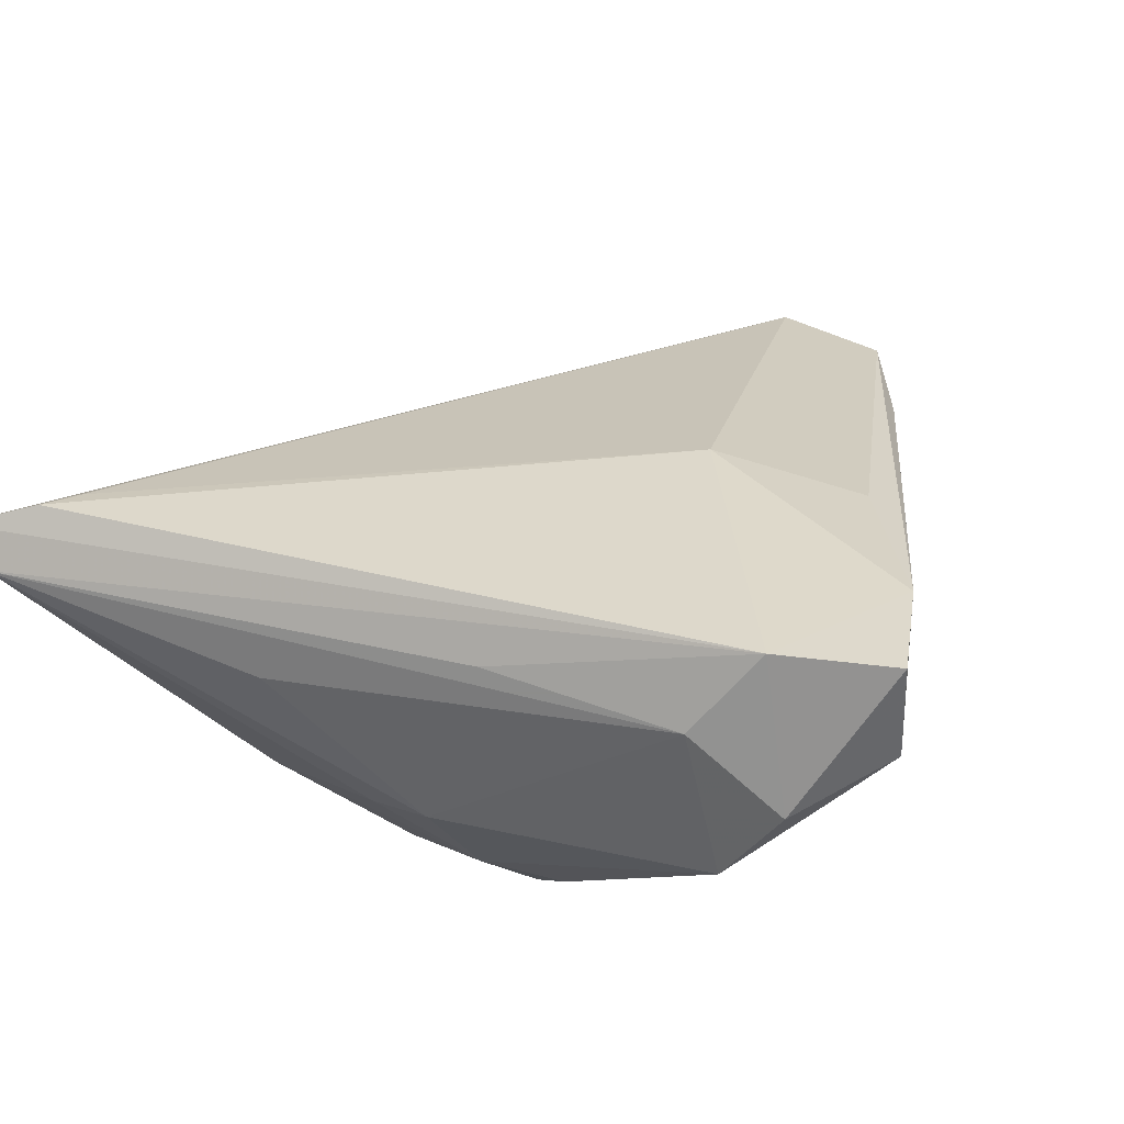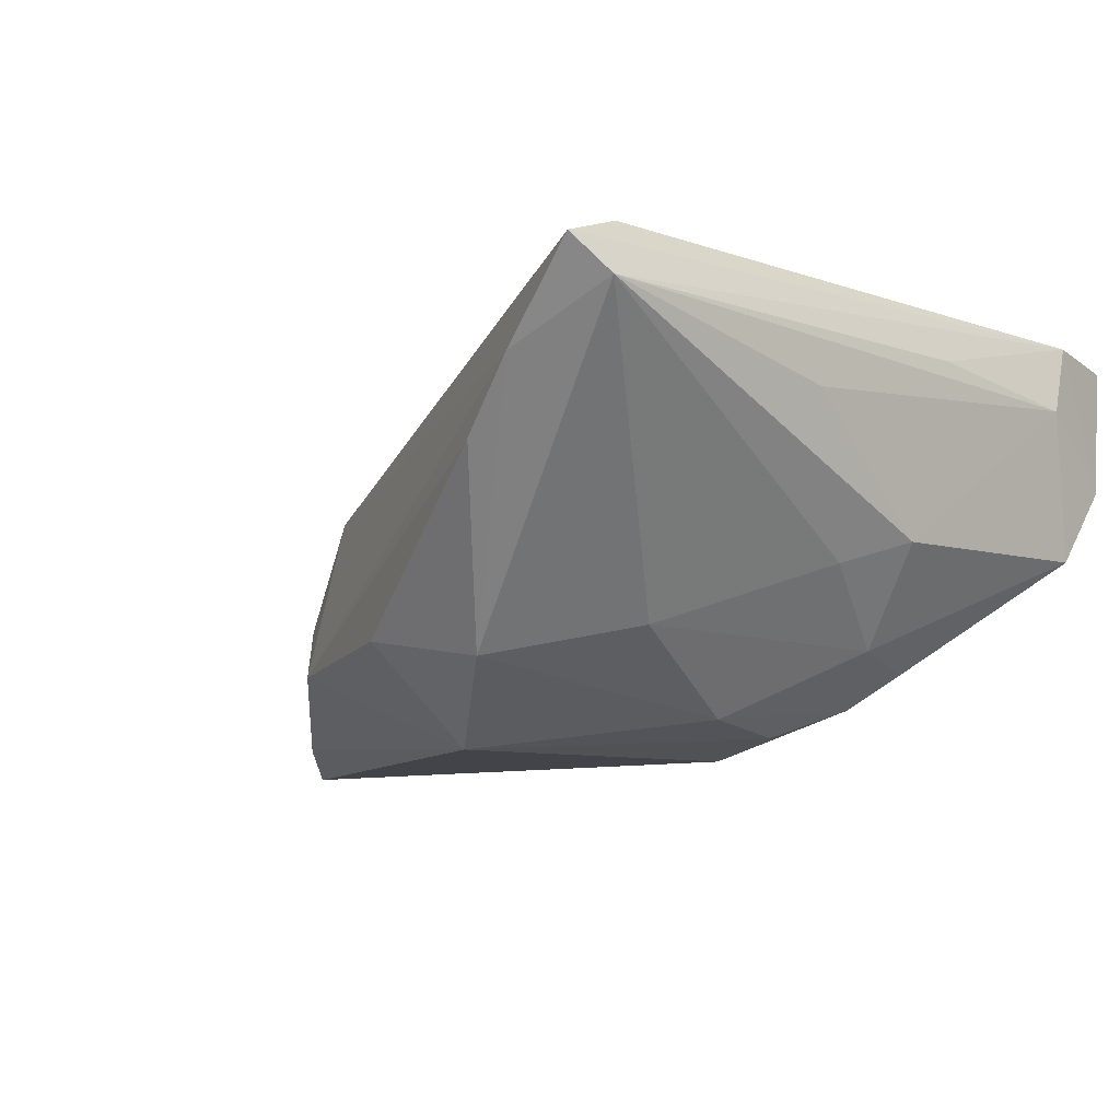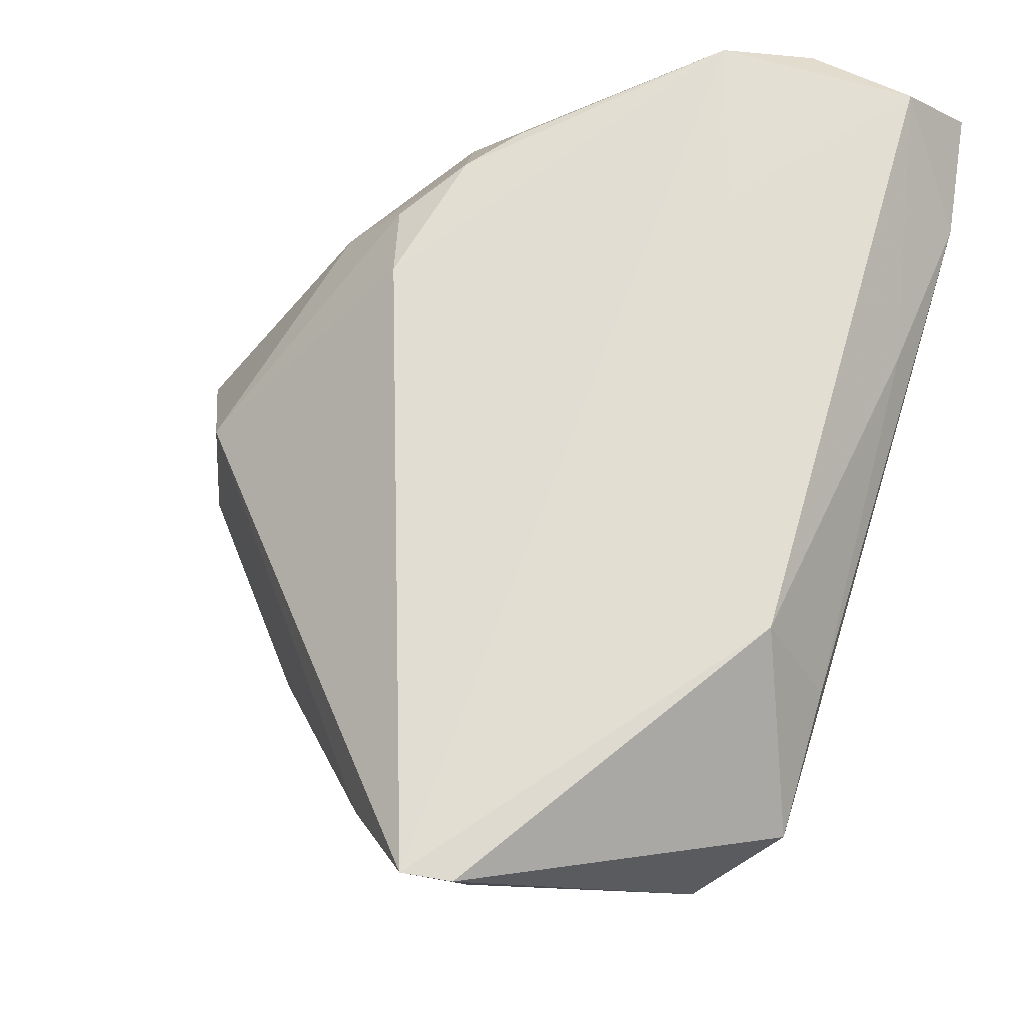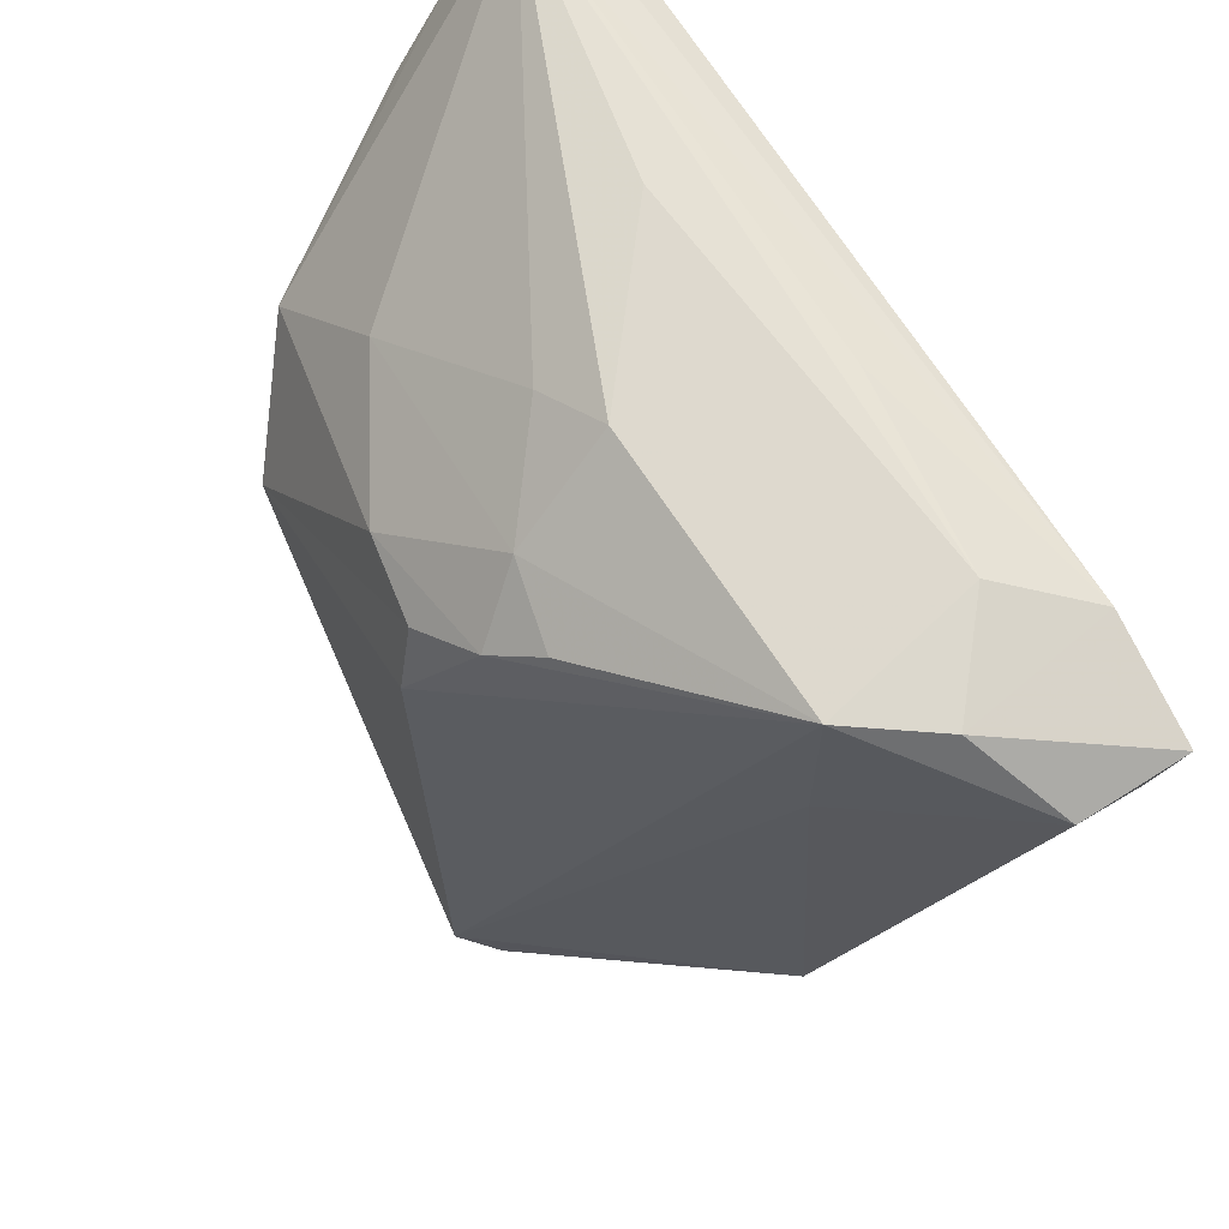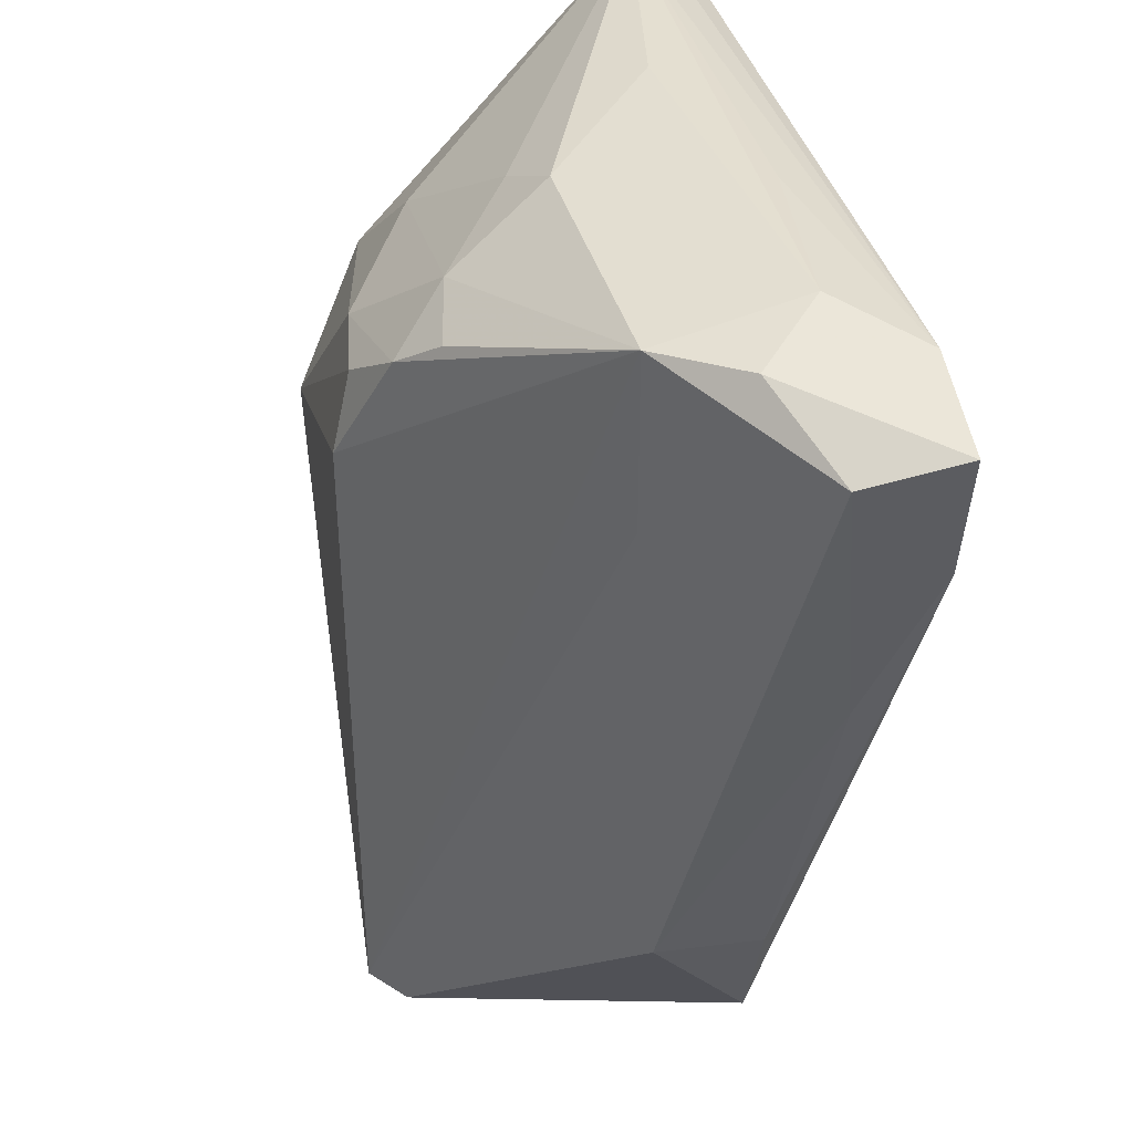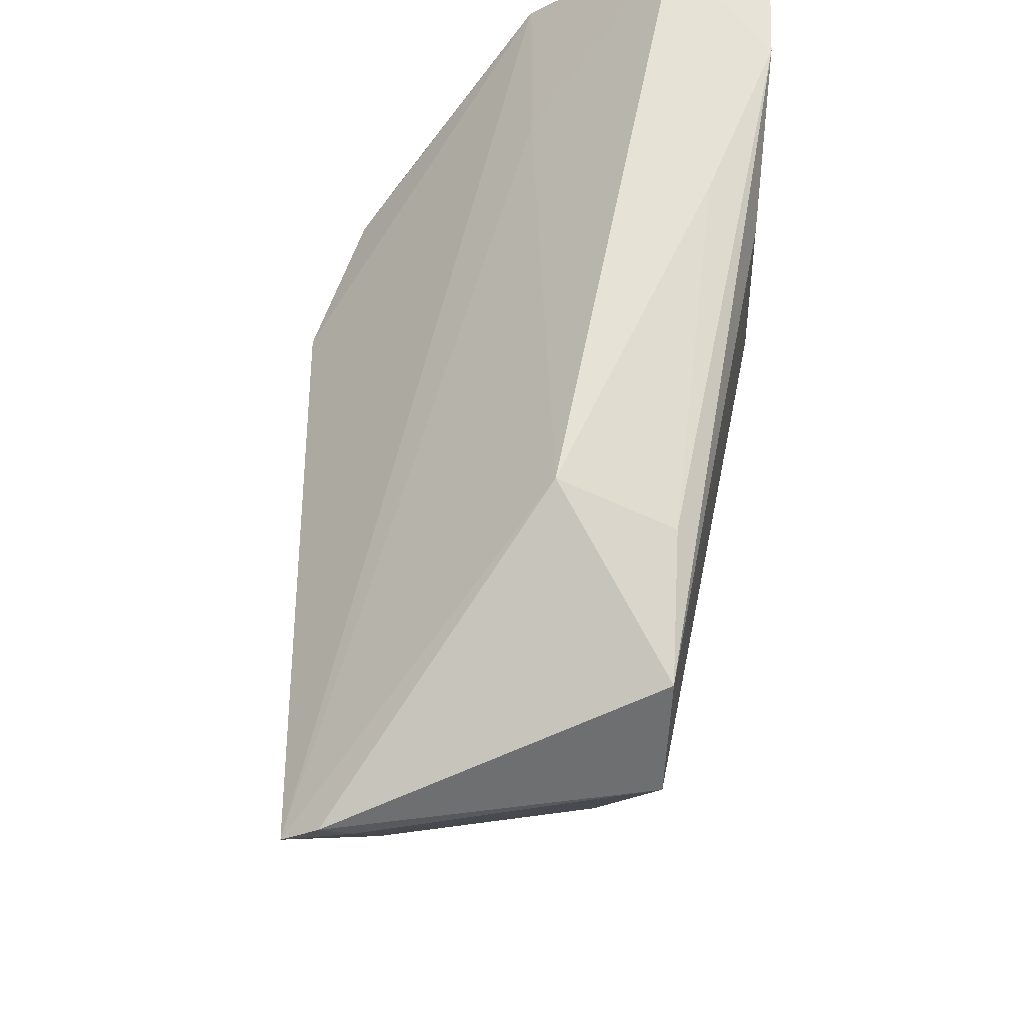
<metadata>
{"format":"obj","ext":"obj","renderer":"f3d","projection":"perspective","resolution":1024,"background":"white","views":[{"elev":31.4,"azim":-160.2,"up":"+Z"},{"elev":-7.6,"azim":132.9,"up":"+Z"},{"elev":-22.7,"azim":-138.9,"up":"+Y"},{"elev":67.3,"azim":-121.4,"up":"+Y"},{"elev":37.1,"azim":-103.2,"up":"+Y"},{"elev":-37.4,"azim":-96.1,"up":"+Y"}]}
</metadata>
<code>
v -0.02994 0.01883 -0.003701
v -0.0429 0.0198 0.02049
v -0.0007805 0.01107 -0.02594
v -0.02361 -0.04887 0.01032
v 0.0001056 0.03768 -0.004465
v -0.02907 -0.03436 0.0104
v -0.02986 0.03747 -0.003691
v 0.0423 0.03465 0.02126
v -0.002472 0.03003 -0.01502
v 0.04676 0.03839 0.0148
v -0.005652 -0.05643 -0.01874
v 0.0508 0.0365 0.01838
v 0.02429 0.02292 -0.01378
v 0.03695 0.0116 -0.01702
v 0.02735 0.0002988 -0.02537
v -0.04534 0.0331 0.02062
v -0.03305 0.03598 0.02126
v 0.03954 0.03083 0.02092
v 0.009688 0.0197 -0.02231
v -0.03422 0.001601 0.0193
v 0.03817 -0.002358 -0.01476
v -0.003296 -0.05621 -0.02592
v 0.0003673 -0.04849 0.005888
v -0.01104 -0.05276 0.01102
v -0.007046 -0.05705 -0.02233
v 0.000557 0.01931 -0.02379
v 0.04751 0.02075 0.001987
v 0.009853 -0.04338 -0.008849
v 0.0493 0.02749 0.009042
v -0.0361 0.03786 0.004707
v -0.02646 0.03888 0.01274
v 0.007623 0.03394 -0.007049
v 0.005823 -0.04789 -0.02296
v -0.005901 0.03839 0.0152
v -0.006562 0.02419 -0.02074
v -0.03913 0.002567 0.01364
v -0.03153 -0.03096 -0.001762
v -0.01721 0.001073 0.02126
v -0.01097 0.02808 -0.01688
v 0.002596 -0.05182 -0.01594
v 0.02368 -0.02856 -0.01605
v 0.01682 0.03888 0.009042
v -0.04522 0.03158 0.0099
f 26 15 3
f 43 16 30
f 30 7 43
f 12 8 24
f 25 24 4
f 4 37 25
f 24 38 4
f 43 7 1
f 1 37 43
f 43 37 36
f 19 15 26
f 26 3 35
f 35 3 7
f 35 19 26
f 22 3 15
f 7 3 22
f 22 1 7
f 25 37 22
f 37 1 22
f 7 30 31
f 31 34 10
f 10 42 31
f 23 40 28
f 23 12 24
f 28 40 41
f 41 23 28
f 17 38 8
f 34 31 17
f 8 12 17
f 17 30 16
f 17 31 30
f 10 34 17
f 17 12 10
f 24 8 18
f 18 38 24
f 8 38 18
f 20 4 38
f 2 16 43
f 43 36 2
f 4 20 2
f 2 20 38
f 2 17 16
f 38 17 2
f 37 4 6
f 6 36 37
f 4 2 6
f 6 2 36
f 5 42 10
f 7 31 5
f 5 31 42
f 11 22 40
f 11 23 24
f 40 23 11
f 11 24 25
f 25 22 11
f 40 22 33
f 33 41 40
f 33 22 15
f 15 41 33
f 10 12 29
f 41 27 29
f 12 23 29
f 23 41 29
f 15 19 14
f 14 19 13
f 14 13 10
f 10 29 14
f 14 29 27
f 19 35 9
f 13 19 9
f 7 5 9
f 21 14 27
f 15 14 21
f 21 27 41
f 21 41 15
f 13 9 32
f 32 9 5
f 10 13 32
f 32 5 10
f 39 35 7
f 7 9 39
f 39 9 35

</code>
